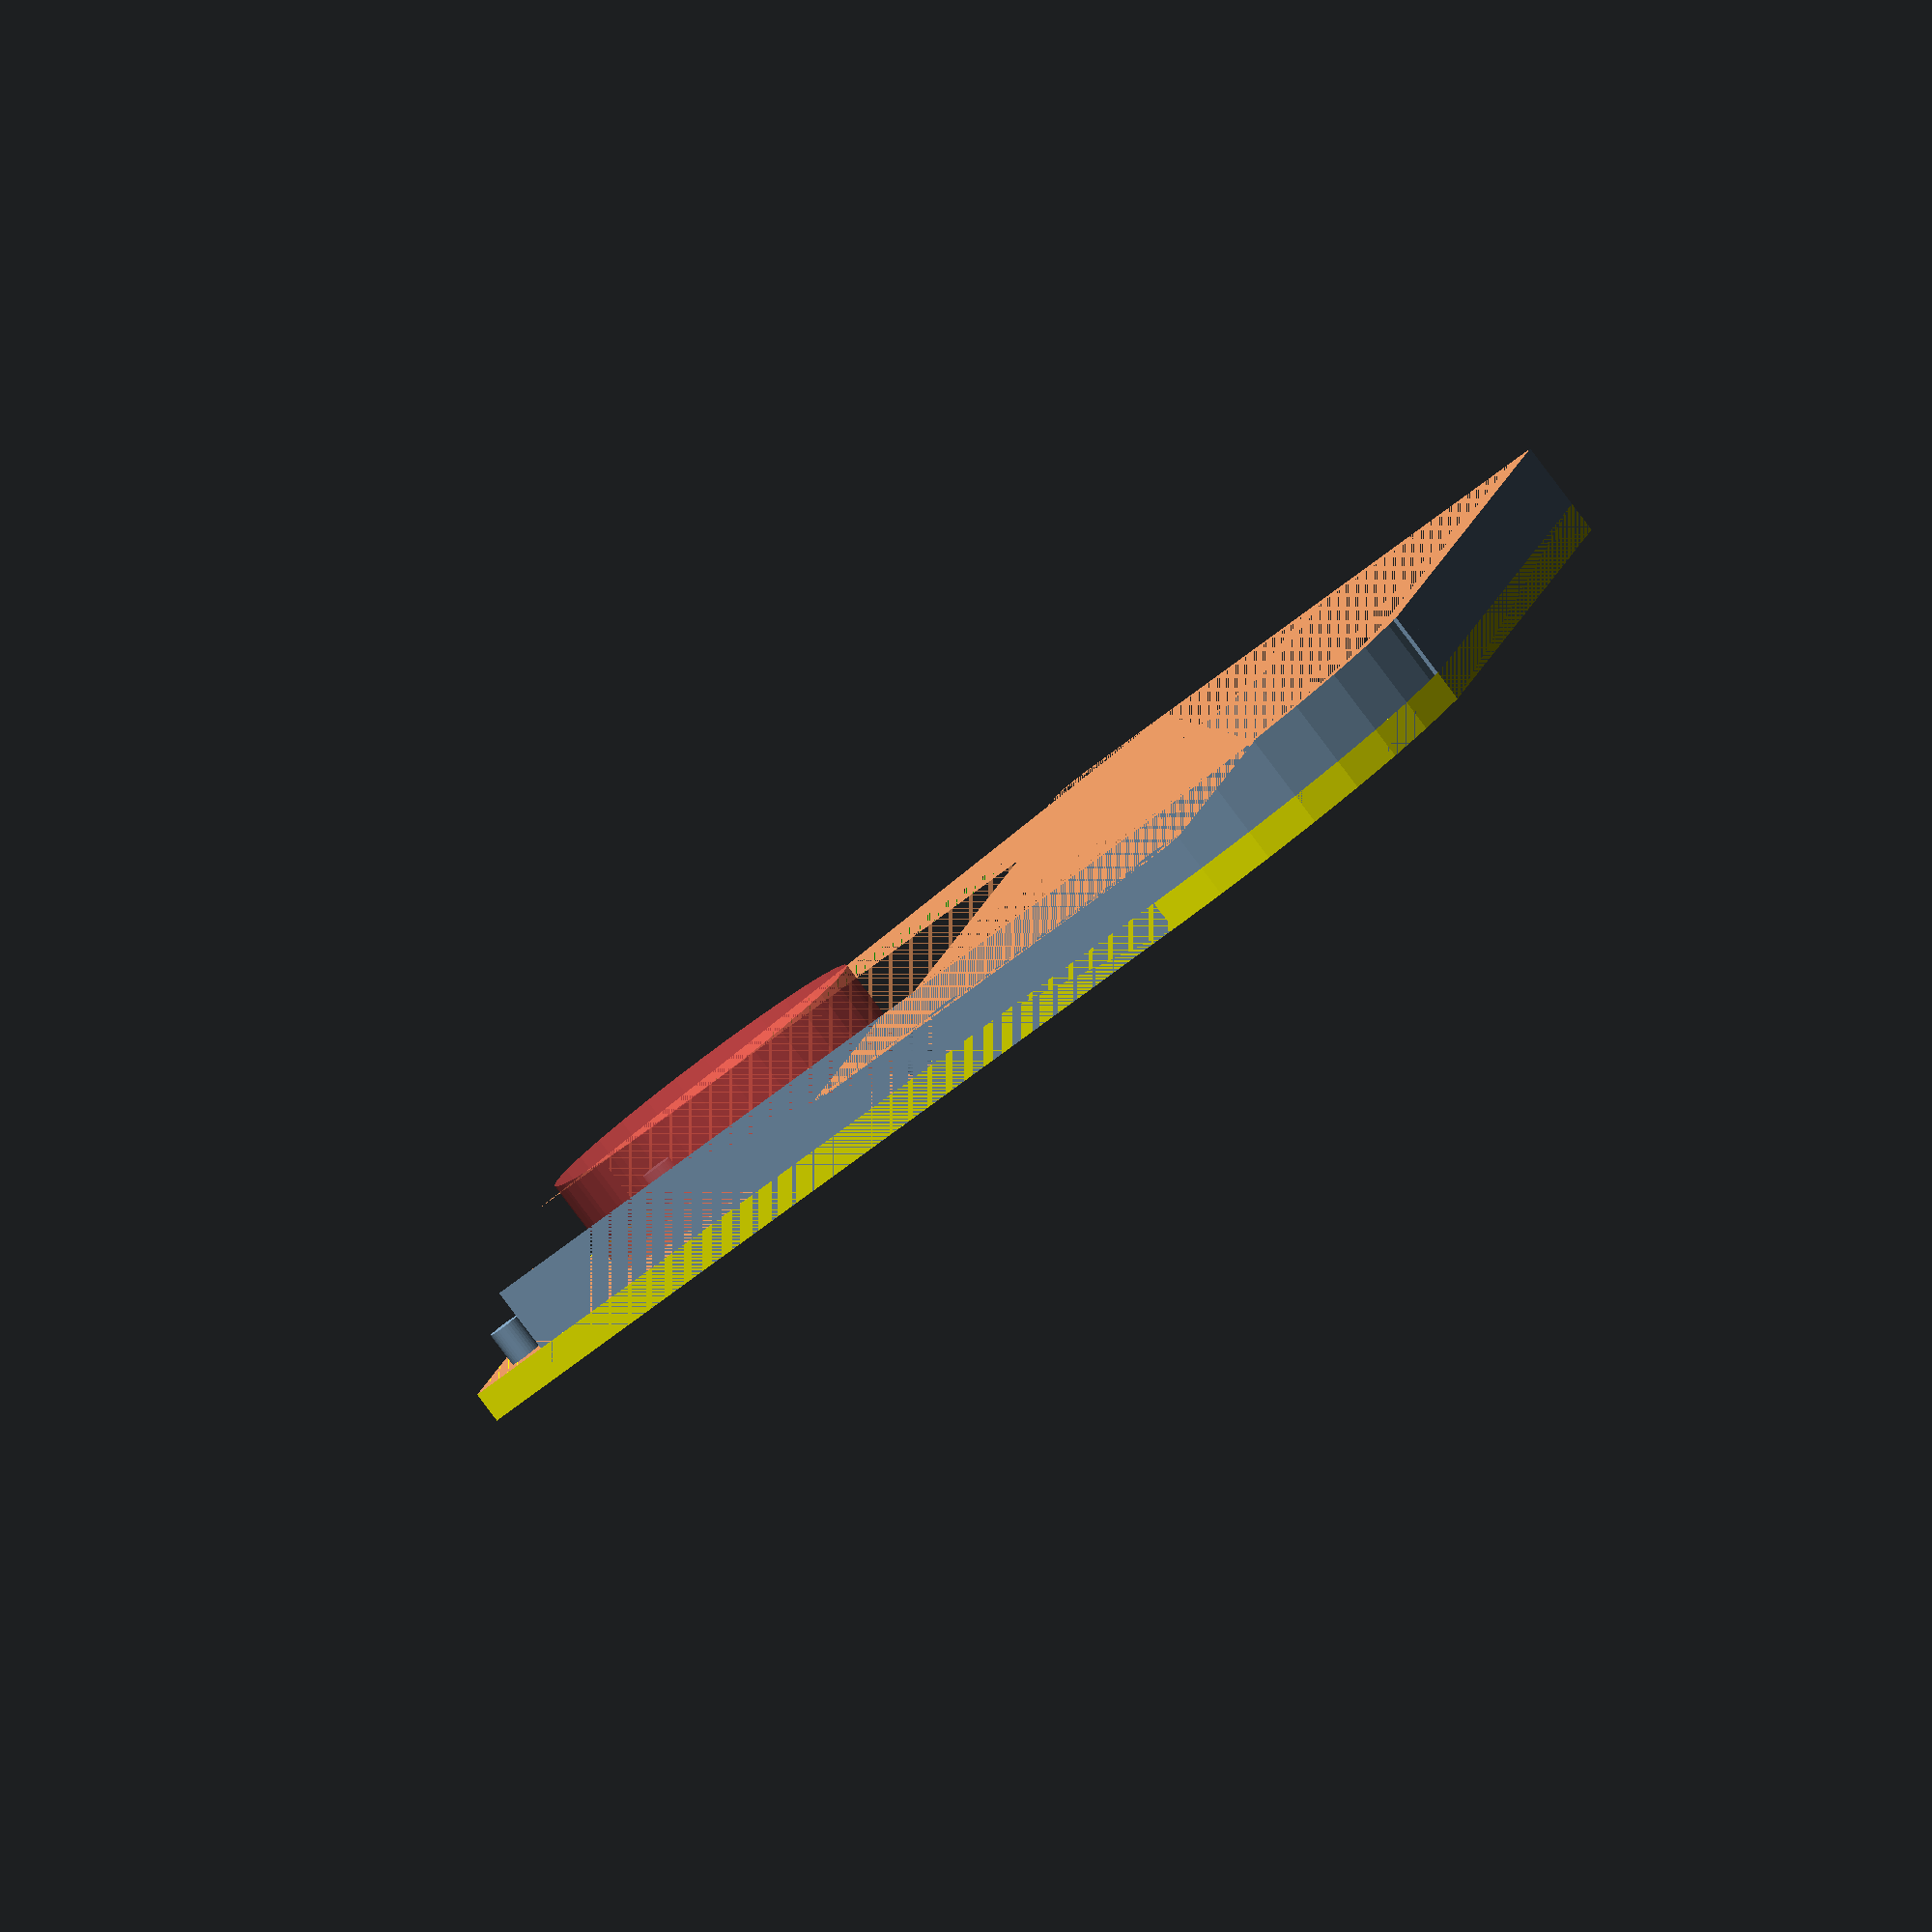
<openscad>
//lol my idea for a fan duct in the cartridge slot.

$fn=32;

//measurements

//cart lip z
cz=8;

//between case plastic and top of cartridge "notches"
//py=39;

//from bottom of lower peg to cart top lip
py=27-4;

//outside cartridge slot y
mx=61.6;

//px=0; //redefined later.

//cart plate thickness
pz=1.6;

//lower mount offset x
lmox=62;

// upper left mount offset y (from lower)
ulmoy=19;

// upper right mount offset y (from lower)
urmoy=13;

// mount diameter
md=4;

//plate-x
px=lmox+md;

//fan dimensions
fx=30;
fy=30;
fz=3.4;
//aperture
fad=18;
//aperture x offset
faxo=-1;

//fan y offset
fyo=2;

//mount hole dia
fmhd=1.6;

//mount hole coord
//top
ftmhy=27.5;
ftmhx=2.5;

//side
fsmhy=2.5;
fsmhx=2.5;

//lower
flmhy=8.6+fx/2;
flmhx=28.5;

//hold diameter
hd=1.8;

//shroud stuff
//wall thickness
wt=1.2;

//heatsink
hsx=17;
hsy=17;
hsz=6;

//cpu
cpuxo=-3;

//duct extra y
dey=2;

//for other modules
hclearance=8.6;
vclearance=14.25;

//translate([-fx/2+cpuxo,hsy,cz+pz])
//translate([-fx/2,-fy/2,fz/2])
//fan();
//fan_mount_holes();

//final_part();
top_duct_print();
//bottom_plate_print();

module top_duct_print(){
rotate([180,0,0])
top_duct();
}

module bottom_plate_print(){
    difference() {
        final_part();
        fan_cut_block();
        upper_cut_box();
        cartplate_mounts();
        cartplate_mount_holes();
    }
}

module top_duct(){
union() {
        difference() {
            final_part();
            fan_cut_block();
            lower_cut_box();
        //        cartplate_mounts();
        //        cartplate_mount_holes();
        }
            translate([cpuxo,py+fy/2-fyo,cz+pz+pz])
            //rotate([0,0,-90])
        mirror()    
        fan_mount_holes();


    }
}
//final_part();
module final_part() {
union(){
    duct_base();
    fan_entry();
    duct_bottom_walls();
    duct_corner_wall();
//    translate([cpuxo,py+fy/2-fyo,cz+pz+pz])
//    rotate([0,0,-90])
//    #fan_mount_holes();

    difference() {
    translate([0,0,fz+pz])
        duct_base();
        
        heatsink_cut();
    }
    difference() {
        base_plate();
        cartplate_mounts();
        cartplate_mount_holes();

    }
    }
}



module duct_base() {
difference() {
    duct_outside_body();
    duct_inside_cut();
    //fan body
//    translate([cpuxo-fx/2,hsy,cz])
//    #cube([fx,fy,fz]);
 //   hull_cut();
    }
    //heatsink_cut();
}

//translate([-px/2-hclearance+md/2,hsy/2+md/2-fy/2-dey,pz+cz])
//cube([fx/2,fy/2,fz]);

//fan_entry();
module fan_entry() {
    difference() {
        hull() {
            //fan body outside
            translate([cpuxo-fx/2,hsy,cz])
            cube([fx,fy,pz*2+fz]);

            //corner outside
            translate([cpuxo,hsy/2+md/2-dey,cz])
            cylinder(r=fx/2, h=pz*2+fz);
        }
        hull() {
            //fan body inside
            translate([cpuxo-fx/2+wt,hsy,cz])
            cube([fx-wt*2,fy,pz*2+fz]);

            //corner inside
            translate([cpuxo,hsy/2+md/2-dey,cz])
            cylinder(r=fx/2-wt, h=pz*2+fz);
        }
        //corner cut
        translate([cpuxo-fx/2,hsy/2+md/2-dey-fx/8,cz+fz/2+pz])
        cube([fx,fy-wt*2-fx/4,pz*2+fz], center=true);


    }
}

//duct_corner_wall();
module duct_corner_wall() {
translate([cpuxo-fx/2-fx/4,fy/2,cz])
    difference(){
            cylinder(d=fx/2+wt*2, h=fz+pz*2);
            cylinder(d=fx/2, h=fz+pz*2);
            translate([-fx/4,0,0])
            cube([fx/2,fx/2,fz+pz*2]);
            translate([-fx/2,-fx/4,0])
            cube([fx/2,fx/2,fz+pz*2]);

    }
}

////translate([-(px/2+hclearance+cpuxo),0,0])
////cube([px/2+hclearance+cpuxo,py,cz+pz+2]);
//
//    translate([cpuxo-fx/2-fx/4,0,0])
//    cube([10,10,fz]);
//
//    translate([-hclearance/2+md/4,py/2,cz])
//    translate([-(px+hclearance-md/2)/2,0,0])
//    cube([px+hclearance-md/2, 10, 10]);
//
//    translate([-hclearance/2+md/4-(px+hclearance-md/2)/2,py/2,0])
//    cube([10,10,10]);
//
//    translate([-hclearance/2+md/4-(px+hclearance-md/2)/2,py/2,0])
//    cube([abs(cpuxo-fx/2-fx/4-hclearance/2+md/4-(px+hclearance-md/2)/2),10,10]);


//    //side opening
//    translate([-px/2-hclearance+md/2,hsy/2+md/2-fy/2-dey,pz+cz])
//    //#cube([px/2+cpuxo+hclearance,wt,fz]);
//    #cube([abs(cpuxo-fx/2-fx/4),fy/2,pz+cz]);

//translate([cpuxo-fx/2-fx/4,0,0])
//cube([10,10,10]);

//translate([-px/2-hclearance+md/2,0,0])
//cube([abs(-px/2-hclearance+md/2)-abs(cpuxo-fx/2-fx/4),10,10]);

//duct_bottom_walls();
module duct_bottom_walls() {
    translate([-px/2-hclearance+md/2,fy/2-wt-fx/4,cz])
    //#cylinder(d=fx/2, h=fz);
    cube([abs(-px/2-hclearance+md/2)-abs(cpuxo-fx/2-fx/4),wt,fz+pz*2]);
    
    translate([-px/2-hclearance+md/2,hsy/2+md/2-dey-fy/2,cz])
    //cylinder(r=fx/2, h=fz);
    cube([px/2+cpuxo+hclearance,wt,fz+pz*2]);
    
}

module duct_outside_body() {
    color("yellow") hull() {
    
    //side opening
    translate([-px/2-hclearance+md/2,hsy/2+md/2-fy/2-dey,cz])
    cube([px/2+cpuxo+hclearance,py,pz]);

    //fan body
    translate([cpuxo-fx/2,py-fyo,cz])
    cube([fx,fy,pz]);

    //corner 
    translate([cpuxo,hsy/2+md/2-dey,cz])
    cylinder(r=fx/2, h=pz);
    }
}

module duct_inside_cut() {
    color ("green") hull() {
        translate([cpuxo-fx/2-fx/4,fy/2,cz])
        cylinder(d=fx/2, h=pz);

        translate([-fx+cpuxo,fy+py,cz])
        cube([fx/2, fy/2, pz]);

        translate([-px,fy/4,cz])
        cube([fx/2, fy/2, pz]);
    }
}

module upper_cut_box(){
    translate([0,fy/2,pz*5+cz+pz])
    cube([px+fx*2,py+fy*2,pz*10], center=true);
}

//lower_cut_box();
module lower_cut_box(){
    translate([0,fy/2,cz/2+pz/2])
    cube([px+fx*2,py+fy*2,cz+pz], center=true);
}

//final_part();
//module final_part() {
//    difference(){
//        union() {
//        base_plate();
////        base_block();
////        shroud_assembly();
//
//        }
//    cartplate_mounts();
//    cartplate_mount_holes();
////    fan_body();
////    heatsink_cut();
////    cut_box();
//    }
//}

//fan_cut_block();
module fan_cut_block() {
    translate([cpuxo-fx/2,py-fyo,cz])
    cube([fx, fy, fz+pz]);
        
//    translate([cpuxo,py+fy/2-fyo,cz+pz+pz])
//    rotate([0,0,-90])
//    fan_mount_holes(); 
    
    translate([cpuxo-faxo,py+fy/2-fyo,cz+pz*2])
    #cylinder(d=fad,h=fz*2,center=true);
}

//heatsink cut
module heatsink_cut() {
    translate([cpuxo,hsy/2+md/2,cz+pz])
    cube([hsx,hsy,hsz*2],center=true);
}


//shroud_assembly();
module shroud_assembly() {
    
difference() {
    top_shroud();
    //cartplate_mount_sinks();
    cartplate_mount_holes();
    //fan_mount_holes();
}

}

//translate([-fx/2,(py-fx)-20,pz+cz])
//fan();
module fan() {
    translate([fx/2,fy/2,fz/2])
    color("gray")
    difference() {
    cube([fx,fy,fz], center=true);
    cylinder(d=fad,h=fz,center=true);
    translate([0,fy,2])
    fan_mount_holes();
    }
}

//fan_body();
module fan_body() {
    translate([0,py/2+fy/2,pz+cz+fz/2])

    cube([fx,fy,fz], center=true);
    fan_mount_holes();
}

module fan_mount_holes() {
     //top
    translate([ftmhx-fx/2,ftmhy-fy/2,0])
    cylinder(d=fmhd, h=fz);
    
    //side
    translate([fsmhx-fx/2,fsmhy-fy/2,0])
    cylinder(d=fmhd, h=fz);

    //lower
    translate([flmhx-fx/2,flmhy-fy/2,0])
    cylinder(d=fmhd, h=fz);
//    translate([ftmhx-fx/2,ftmhy/2-fmhd/2,0])
//    cylinder(d=fmhd, h=fz);
//
//    translate([-ftmhx+fx/2,ftmhy/2-fmhd/2,0])
//    cylinder(d=fmhd, h=fz);
//    
//    translate([-fy/2+flmhx,flmhy-fy/2,0])
//    #cylinder(d=fmhd, h=fz);
}

//cartplate_mounts();
module cartplate_mounts() {
    translate([0,md/2,0]) {
        //lower mounts
        for(x=[-lmox/2:lmox:lmox/2])
            translate([x,0,0])
            cylinder(d=md,h=cz);

        //upper left mount
        translate([-lmox/2, ulmoy, 0])
        cylinder(d=md,h=cz);

        //upper left mount
        translate([lmox/2, urmoy, 0])
        cylinder(d=md,h=cz);
    }
}

//cartplate_mount_holes();
module cartplate_mount_holes() {
    translate([0,md/2,0]) {
        //lower mounts
        for(x=[-lmox/2:lmox:lmox/2])
            translate([x,0,0])
            cylinder(d=hd,h=30);

        //upper left mount
        translate([-lmox/2, ulmoy, 0])
        cylinder(d=hd,h=30);

        //upper left mount
        translate([lmox/2, urmoy, 0])
        cylinder(d=hd,h=30);
    }
}

//cartplate_mount_sinks();
module cartplate_mount_sinks() {
    translate([0,md/2,cz+pz]) {
        //lower mounts
        for(x=[-lmox/2:lmox:lmox/2])
            translate([x,0,0])
            cylinder(d=md,h=30);

        //upper left mount
        translate([-lmox/2, ulmoy, 0])
        cylinder(d=md,h=30);

        //upper left mount
        translate([lmox/2, urmoy, 0])
        cylinder(d=md,h=30);
    }
}

//cartplate_mount_braces();
module cartplate_mount_braces() {
    translate([0,md/2,cz+pz]) {
        //lower mounts
        for(x=[-lmox/2:lmox:lmox/2])
            translate([x,0,0])
            cylinder(d=md+wt*2,h=30);

        //upper left mount
        translate([-lmox/2, ulmoy, 0])
        cylinder(d=md+wt*2,h=30);

        //upper left mount
        translate([lmox/2, urmoy, 0])
        cylinder(d=md+wt*2,h=30);
    }
}

module base_plate() {
//    translate([0,py/2,pz/2+cz])
//    cube([px, py, pz], center=true);
    translate([-hclearance/2+md/4,py/2,cz])
    cheese(px+hclearance-md/2, py, pz, md/2);
}

//top_shroud();
module top_shroud() {
    difference() {
        translate([-hclearance/2-fx/4+md/4,py/2,cz+pz])
        color("orange") cheese(px+hclearance-md/2-fx/2, py, fz+wt, md/2);
        shroud_cut();
    }
}

//shroud_cut();
module shroud_cut() {
hull() {
    translate([-fx*2,wt,cz+pz])
    cube([(px/2+hclearance+md/2-fx/2),py-wt*2,fz]);


    //fan cut
    translate([fx/2-fx/4,(py-fx)-20+fy+wt,cz+pz])
    cylinder(d=fx/2,h=fz);

    //fan cut
    translate([fx/2-fx/4,py-wt-fx/4,cz+pz])
    cylinder(d=fx/2,h=fz);

    //fan cut
    translate([-fx,py-wt-fx/4,cz+pz])
    cylinder(d=fx/2,h=fz);
}
}

//base_block();
module base_block(){
    translate([lmox/2,0,hclearance]) {
    union() {
        rotate([90,0,180])
        intersection() {
        difference(){
                cylinder(h=py, r=hclearance);

                translate([-hclearance,0,0])
                cube([hclearance*2,hclearance*2,py]);

                translate([0,-hclearance,0])
                cube([hclearance*2,hclearance*2,py]);
            }
            rotate([-90,0,0])
            translate([0,-py/2,-hclearance])
            cheese(hclearance*2,py,cz+pz, md/2);
            }
        }
    }
}

module cheese(x,y,z,r) {
linear_extrude(height=z) offset(-r) offset(r) offset(r) offset(-r)
    square([x,y], center=true);
}
</openscad>
<views>
elev=264.9 azim=282.3 roll=143.0 proj=o view=solid
</views>
